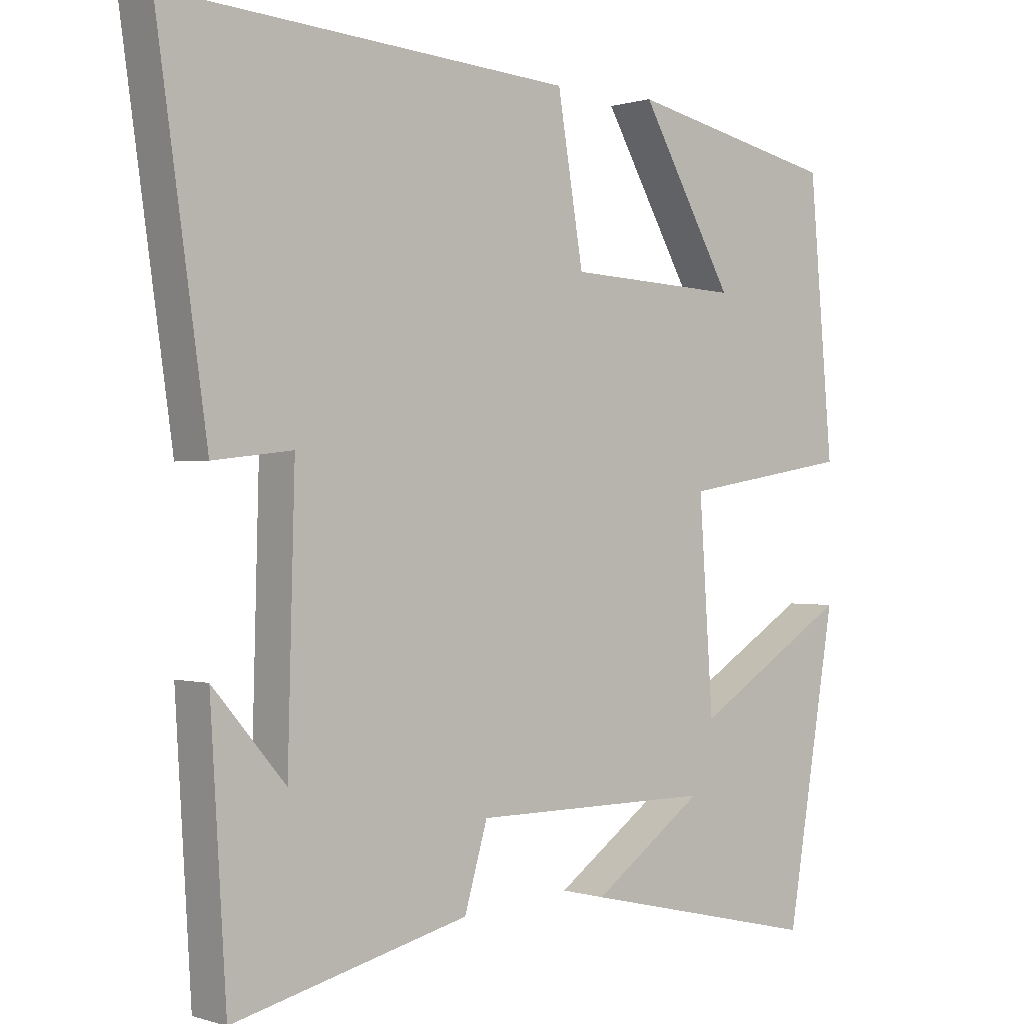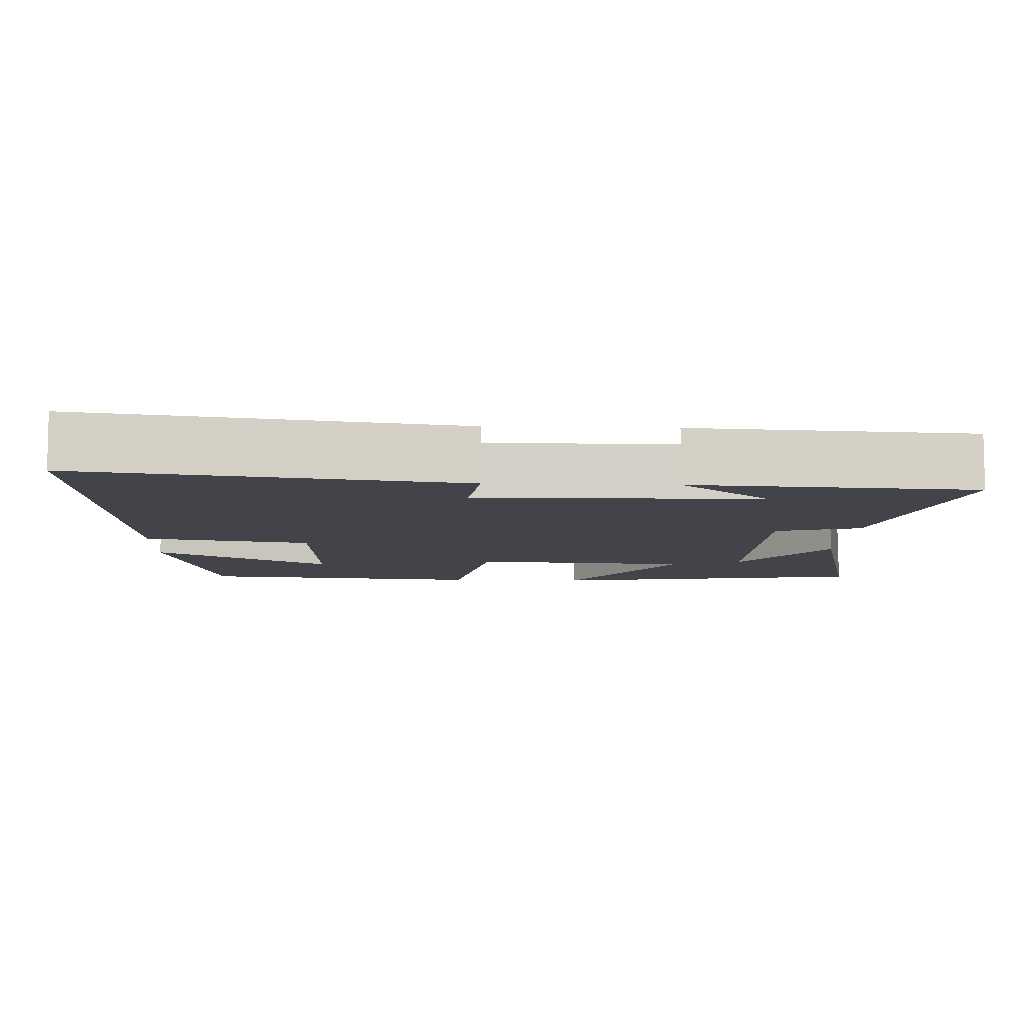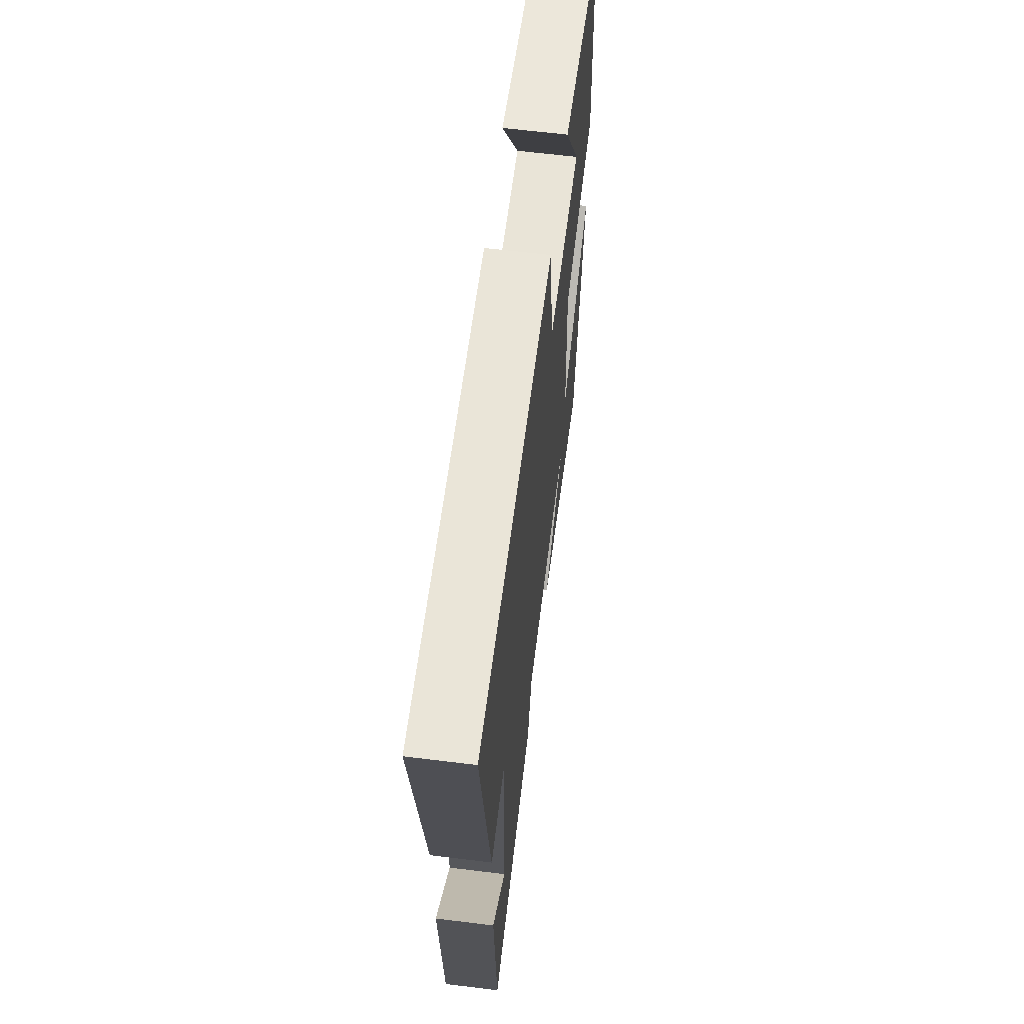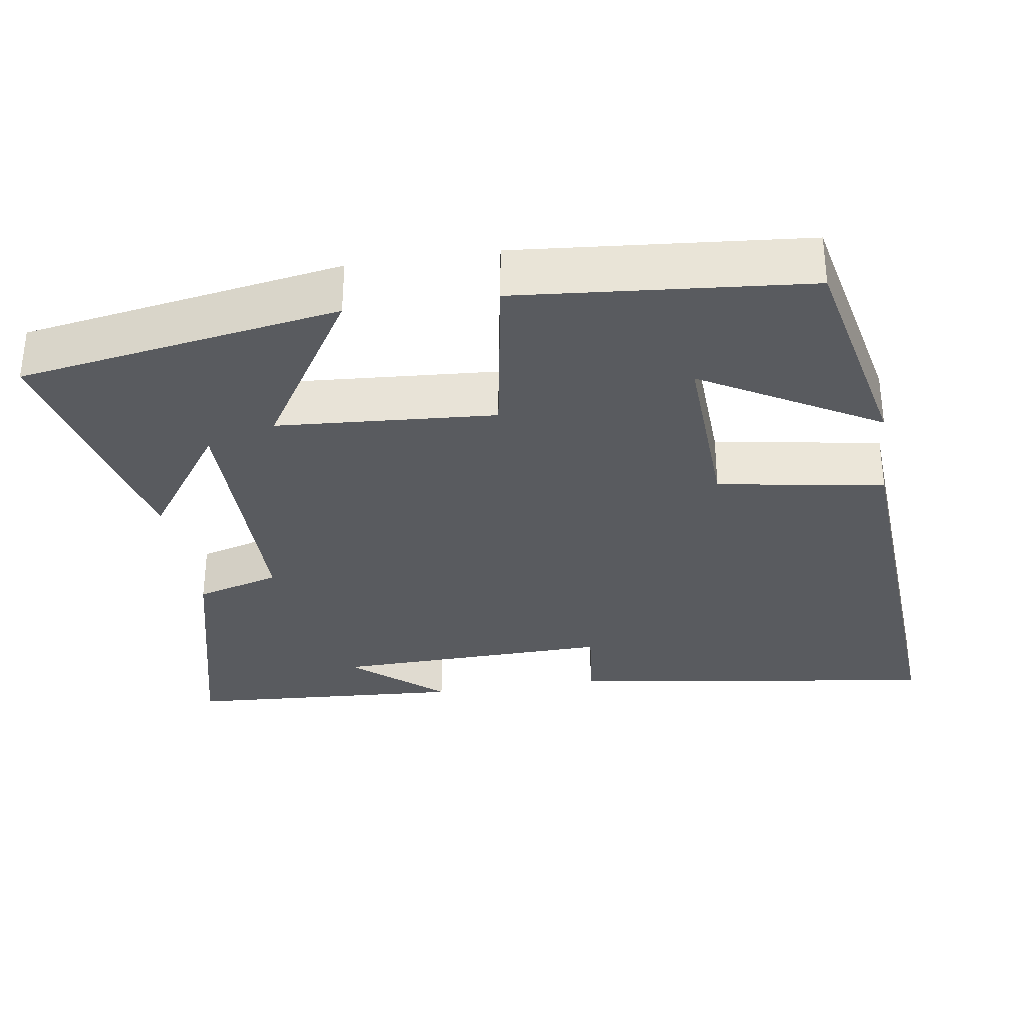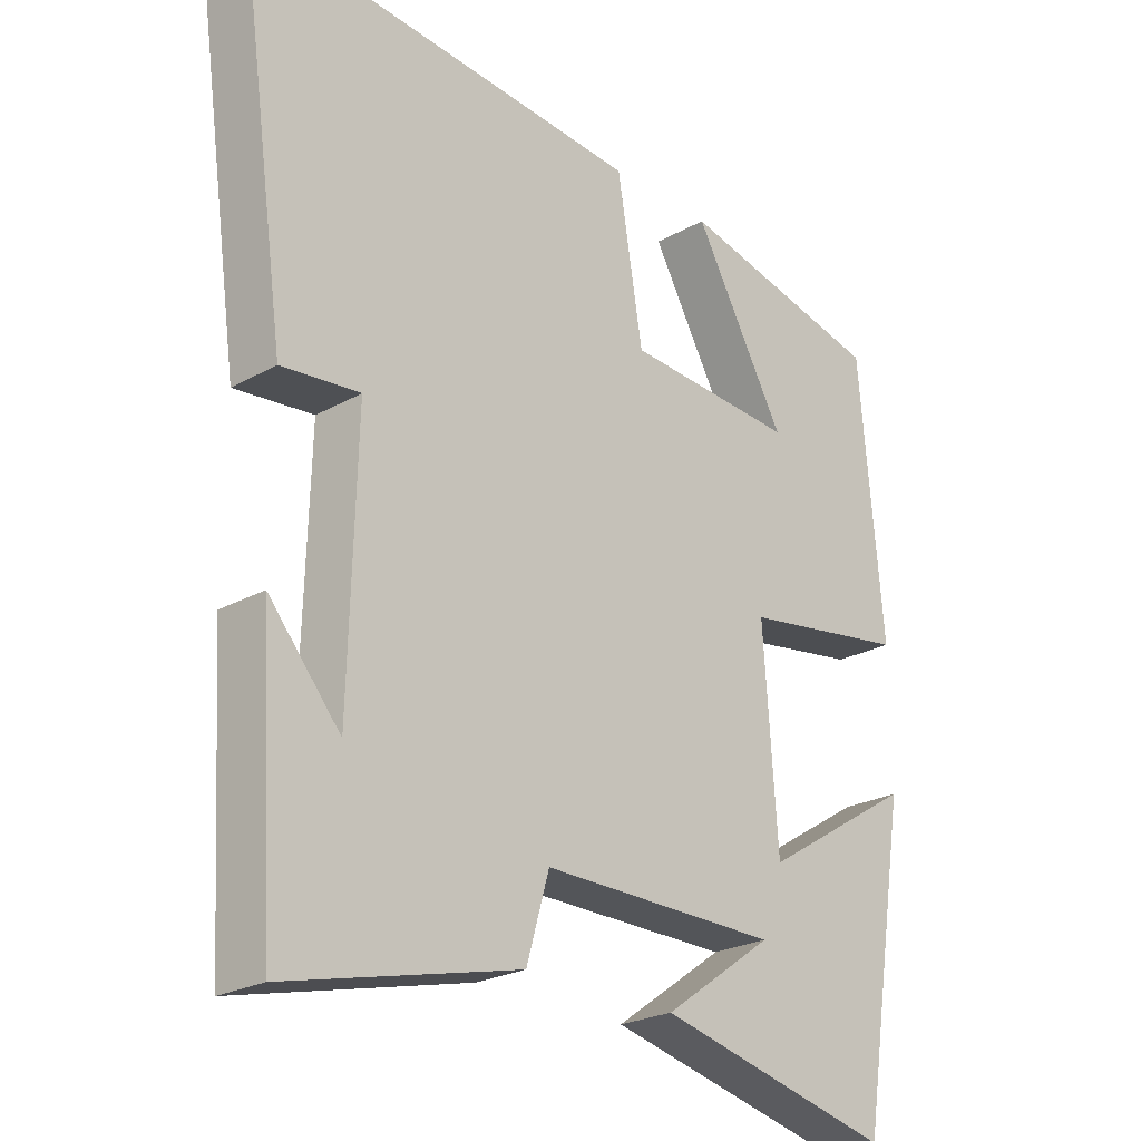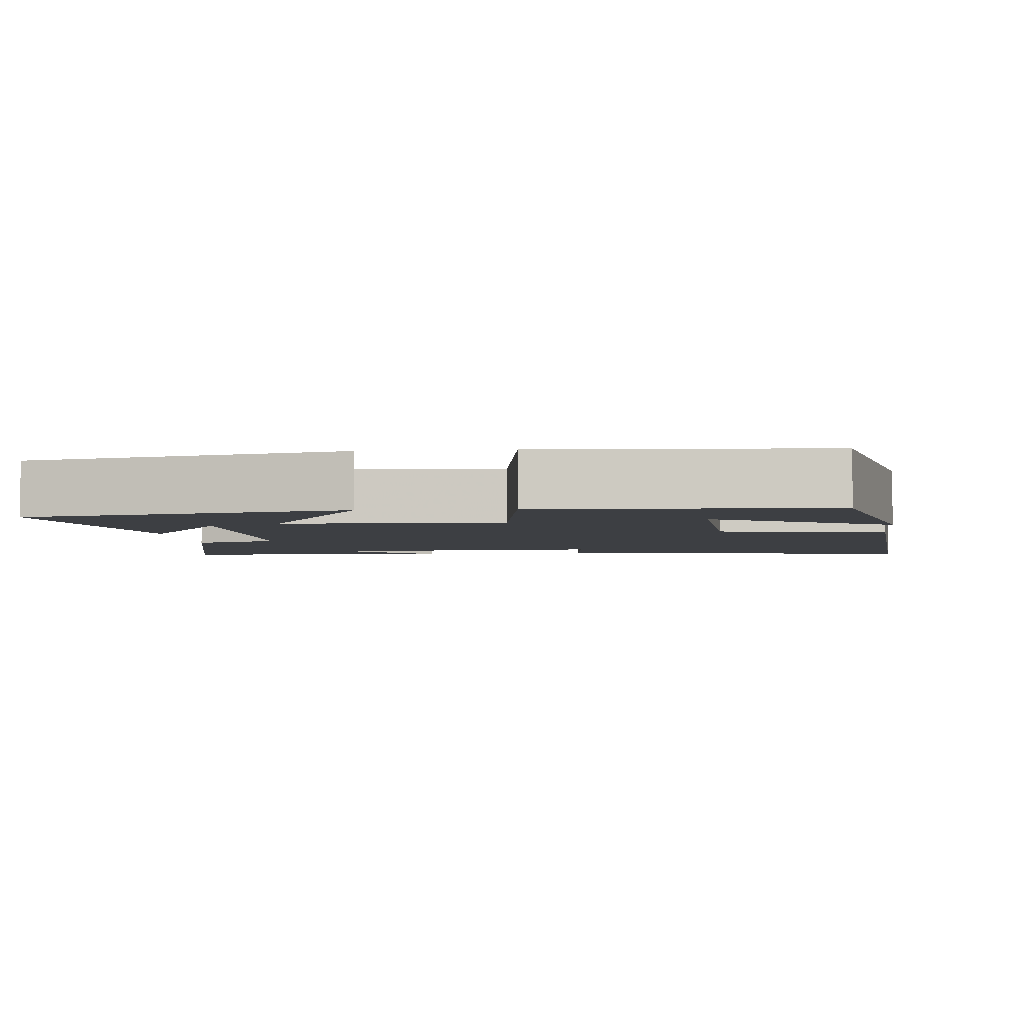
<metadata>
{"format":"obj","ext":"obj","renderer":"f3d","projection":"perspective","resolution":1024,"background":"white","views":[{"elev":0.2,"azim":139.4,"up":"+Z"},{"elev":-8.5,"azim":87.6,"up":"+Y"},{"elev":63.8,"azim":97.1,"up":"+Z"},{"elev":-32.3,"azim":-81.4,"up":"+Y"},{"elev":-24.3,"azim":132.6,"up":"+Z"},{"elev":-4.1,"azim":-83.6,"up":"+Y"}]}
</metadata>
<code>
v 0.477 0.07 -0.583
v 0.139 0.07 -0.5
v 0.106 0.07 -0.386
v -0.242 0.07 -0.386
v -0.081 0.07 -0.5
v -0.428 0.07 -0.58
v -0.5 0.07 -0.148
v -0.274 0.07 -0.289
v -0.254 0.07 0.005
v -0.5 0.07 0.046
v -0.466 0.07 0.434
v -0.162 0.07 0.5
v -0.297 0.07 0.263
v -0.047 0.07 0.275
v -0.01 0.07 0.5
v 0.572 0.07 0.541
v 0.5 0.07 0.036
v 0.386 0.07 0.049
v 0.396 0.07 -0.327
v 0.5 0.07 -0.206
v 0.477 0 -0.583
v 0.139 0 -0.5
v 0.106 0 -0.386
v -0.242 0 -0.386
v -0.081 0 -0.5
v -0.428 0 -0.58
v -0.5 0 -0.148
v -0.274 0 -0.289
v -0.254 0 0.005
v -0.5 0 0.046
v -0.466 0 0.434
v -0.162 0 0.5
v -0.297 0 0.263
v -0.047 0 0.275
v -0.01 0 0.5
v 0.572 0 0.541
v 0.5 0 0.036
v 0.386 0 0.049
v 0.396 0 -0.327
v 0.5 0 -0.206
f 19 20 1
f 16 17 18
f 15 16 18
f 14 15 18
f 13 14 18 19
f 10 11 12 13
f 9 10 13
f 9 13 19 1
f 6 7 8
f 4 5 6
f 4 6 8
f 3 4 8 9
f 1 2 3
f 1 3 9
f 21 40 39
f 38 37 36
f 38 36 35
f 38 35 34
f 39 38 34 33
f 33 32 31 30
f 33 30 29
f 21 39 33 29
f 28 27 26
f 26 25 24
f 28 26 24
f 29 28 24 23
f 23 22 21
f 29 23 21
f 1 21 22 2
f 2 22 23 3
f 3 23 24 4
f 4 24 25 5
f 5 25 26 6
f 6 26 27 7
f 7 27 28 8
f 8 28 29 9
f 9 29 30 10
f 10 30 31 11
f 11 31 32 12
f 12 32 33 13
f 13 33 34 14
f 14 34 35 15
f 15 35 36 16
f 16 36 37 17
f 17 37 38 18
f 18 38 39 19
f 19 39 40 20
f 20 40 21 1

</code>
